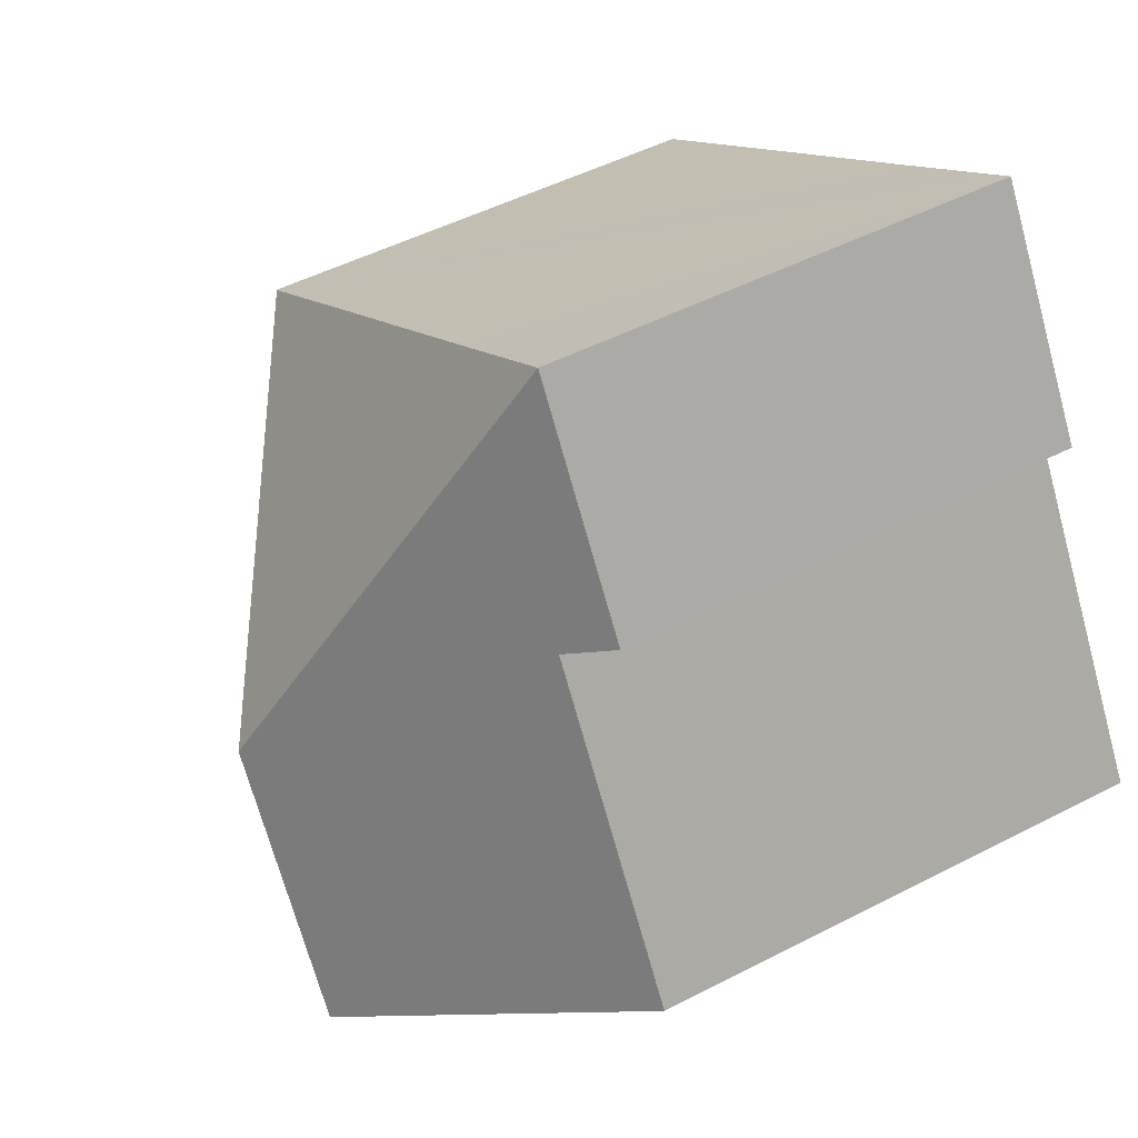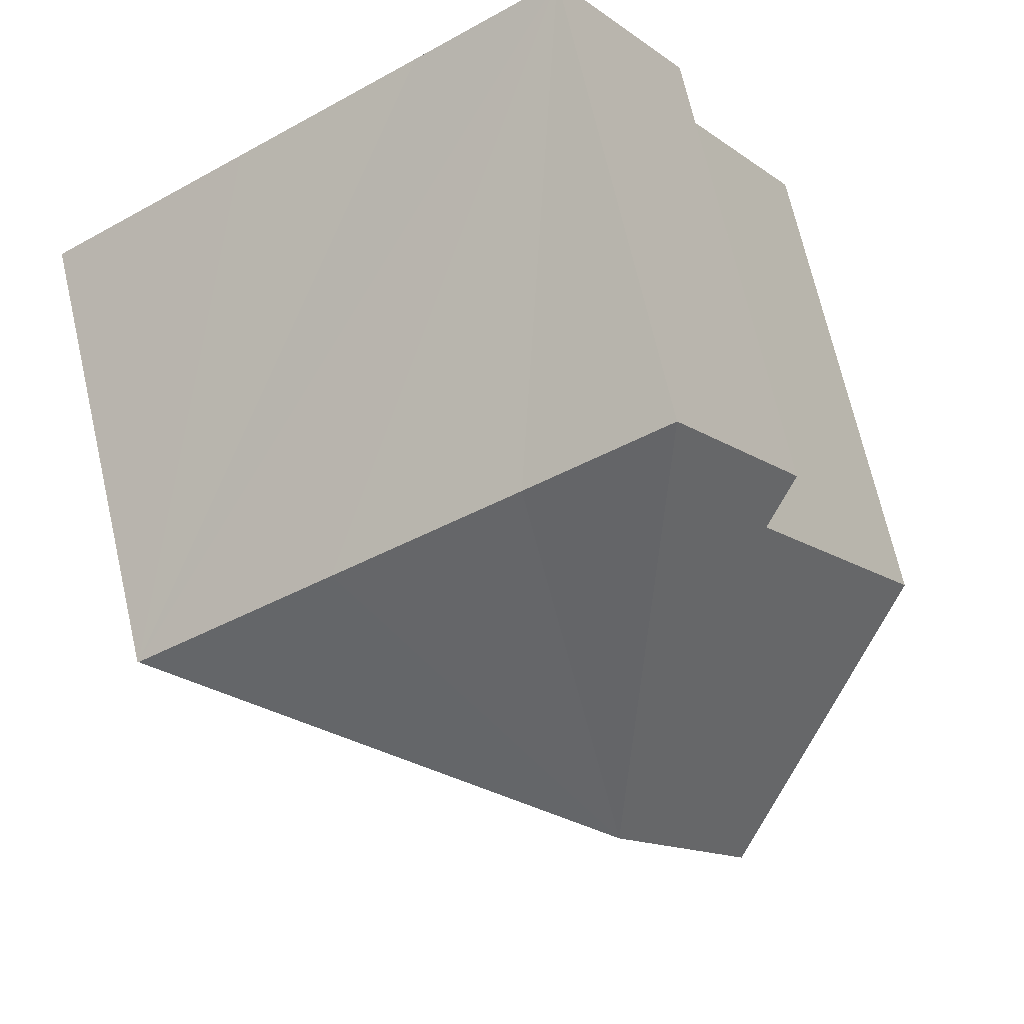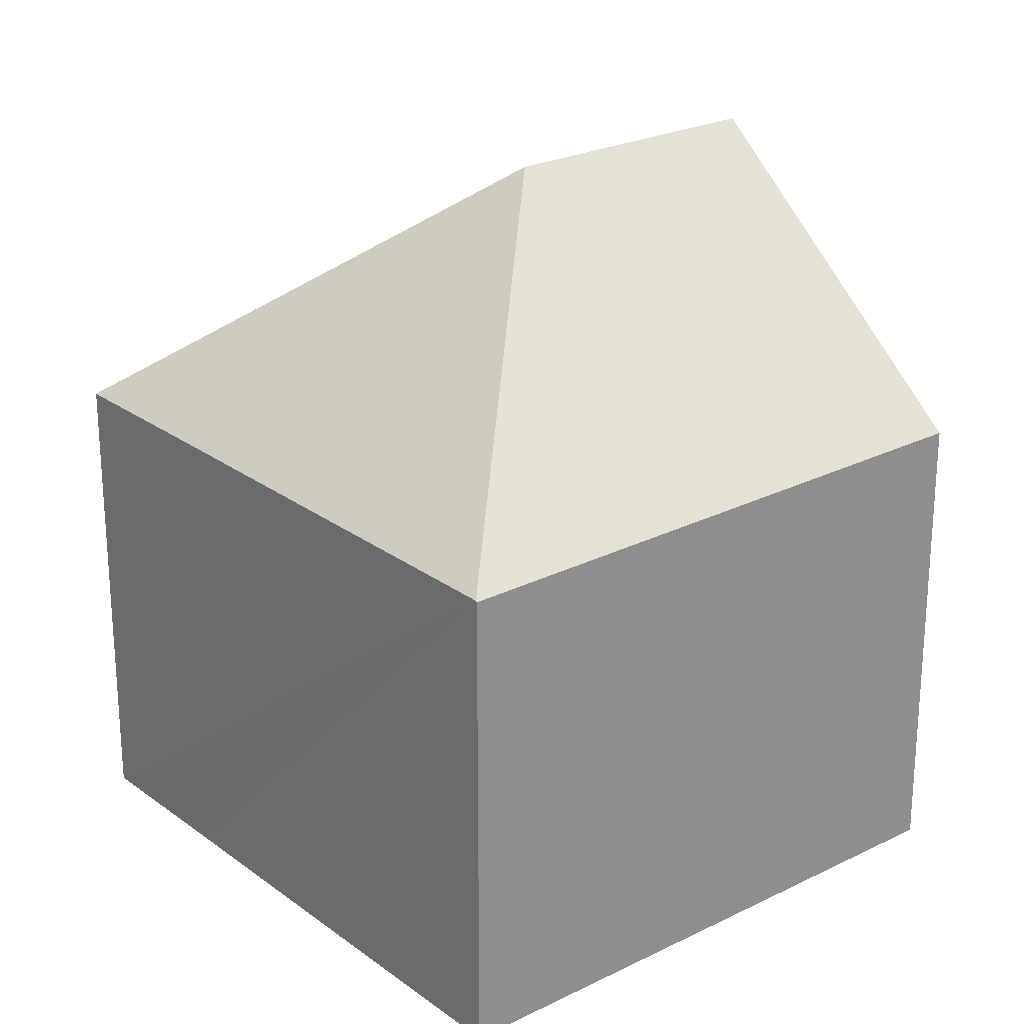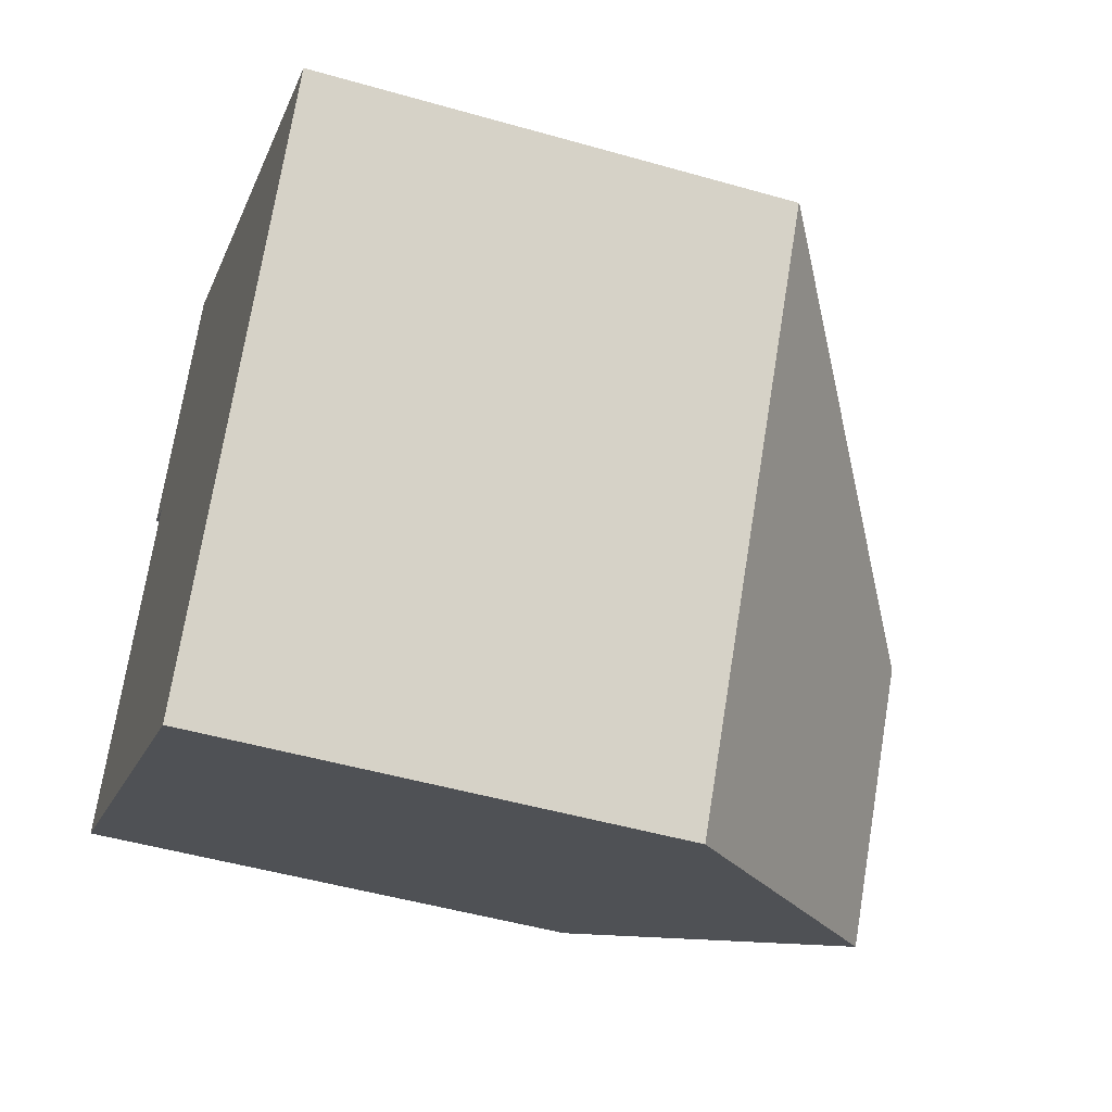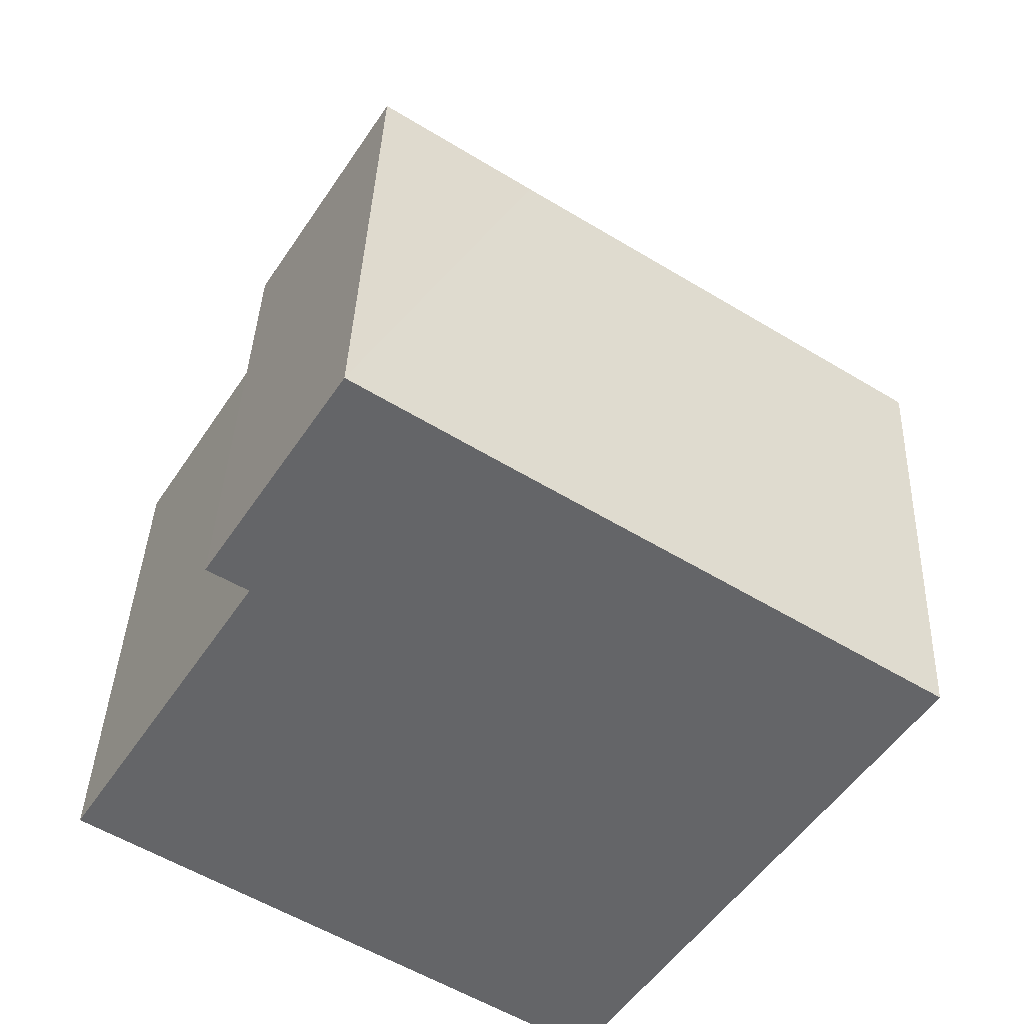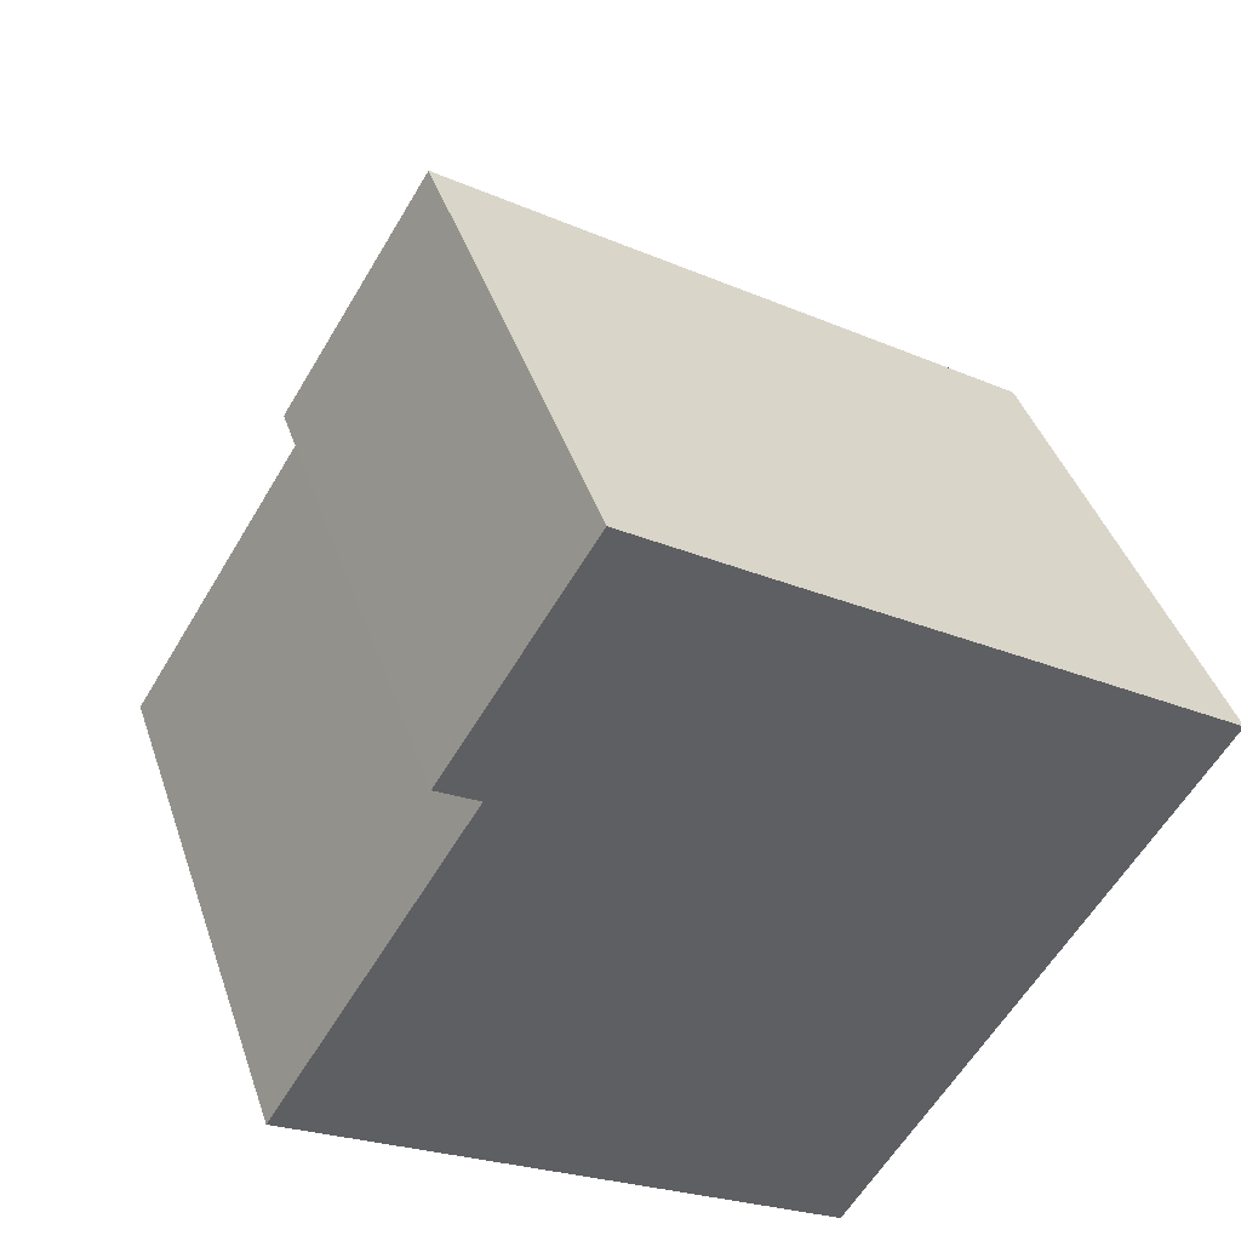
<metadata>
{"format":"obj","ext":"obj","renderer":"f3d","projection":"perspective","resolution":1024,"background":"white","views":[{"elev":48.5,"azim":-120.1,"up":"+Z"},{"elev":69.7,"azim":167.1,"up":"+Z"},{"elev":24.4,"azim":83.1,"up":"+Y"},{"elev":-48.4,"azim":72.2,"up":"+Z"},{"elev":38.2,"azim":2.2,"up":"+Z"},{"elev":41.4,"azim":-17.9,"up":"+Z"}]}
</metadata>
<code>
v  4.506 7.469 8.586
v  2.973 8.053 4.782
v  2.358 7.462 5.157
v  6.089 11.65 1.498
v  0 8.06 4.935e-16
v  3.69 11.65 -2.349
v  6.777 7.467 7.116
v  9.772 7.464 5.192
v  13.08 7.462 3.064
v  7.957 7.498 -5.066
v  13.1 7.445 3.053
v  0 0 0
v  2.973 -2.928e-16 4.782
v  4.506 -5.257e-16 8.586
v  2.358 -3.158e-16 5.157
v  3.69 1.438e-16 -2.349
v  7.957 3.102e-16 -5.066
v  6.777 -4.357e-16 7.116
v  9.772 -3.179e-16 5.192
v  13.08 -1.876e-16 3.064
v  13.1 -1.869e-16 3.053
g defaultobject
f 1 2 3
f 2 1 4
f 2 4 5
f 5 4 6
f 1 7 4
f 8 4 7
f 9 4 8
f 10 9 11
f 9 10 4
f 4 10 6
f 12 2 5
f 2 12 13
f 3 14 1
f 14 3 15
f 13 3 2
f 3 13 15
f 10 5 6
f 5 10 12
f 12 10 16
f 16 10 17
f 14 7 1
f 7 14 8
f 8 14 9
f 9 14 18
f 9 18 19
f 9 19 20
f 20 11 9
f 11 20 21
f 11 17 10
f 17 11 21
f 20 17 21
f 17 20 19
f 17 19 18
f 17 18 16
f 16 18 14
f 16 14 13
f 13 14 15
f 12 16 13

</code>
